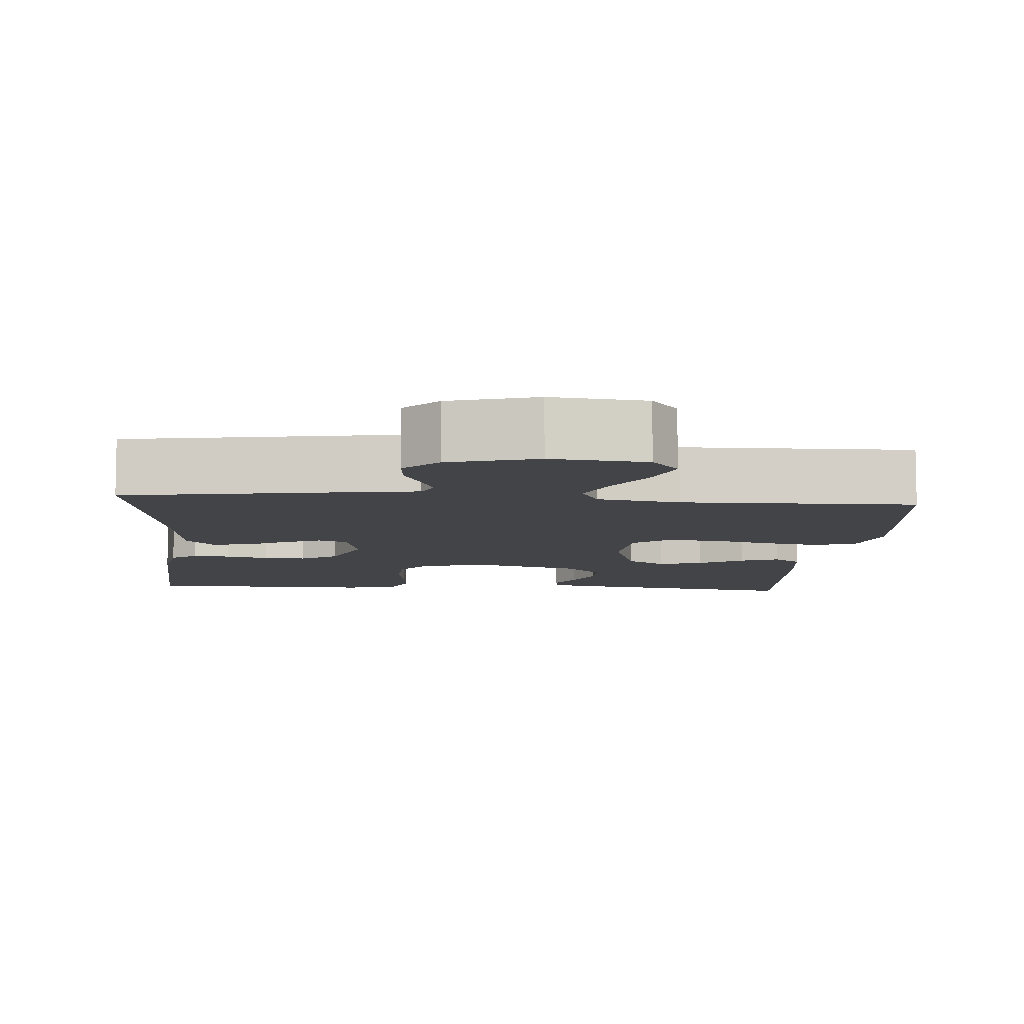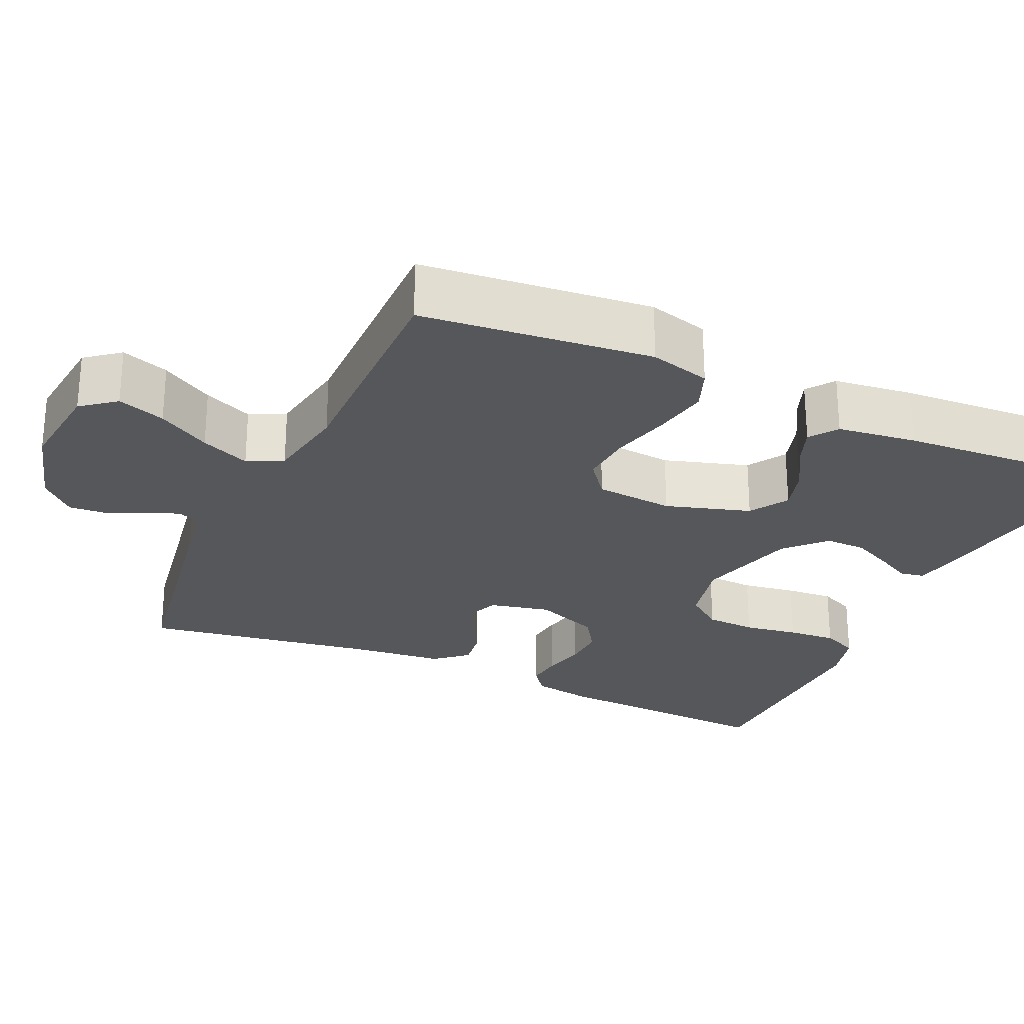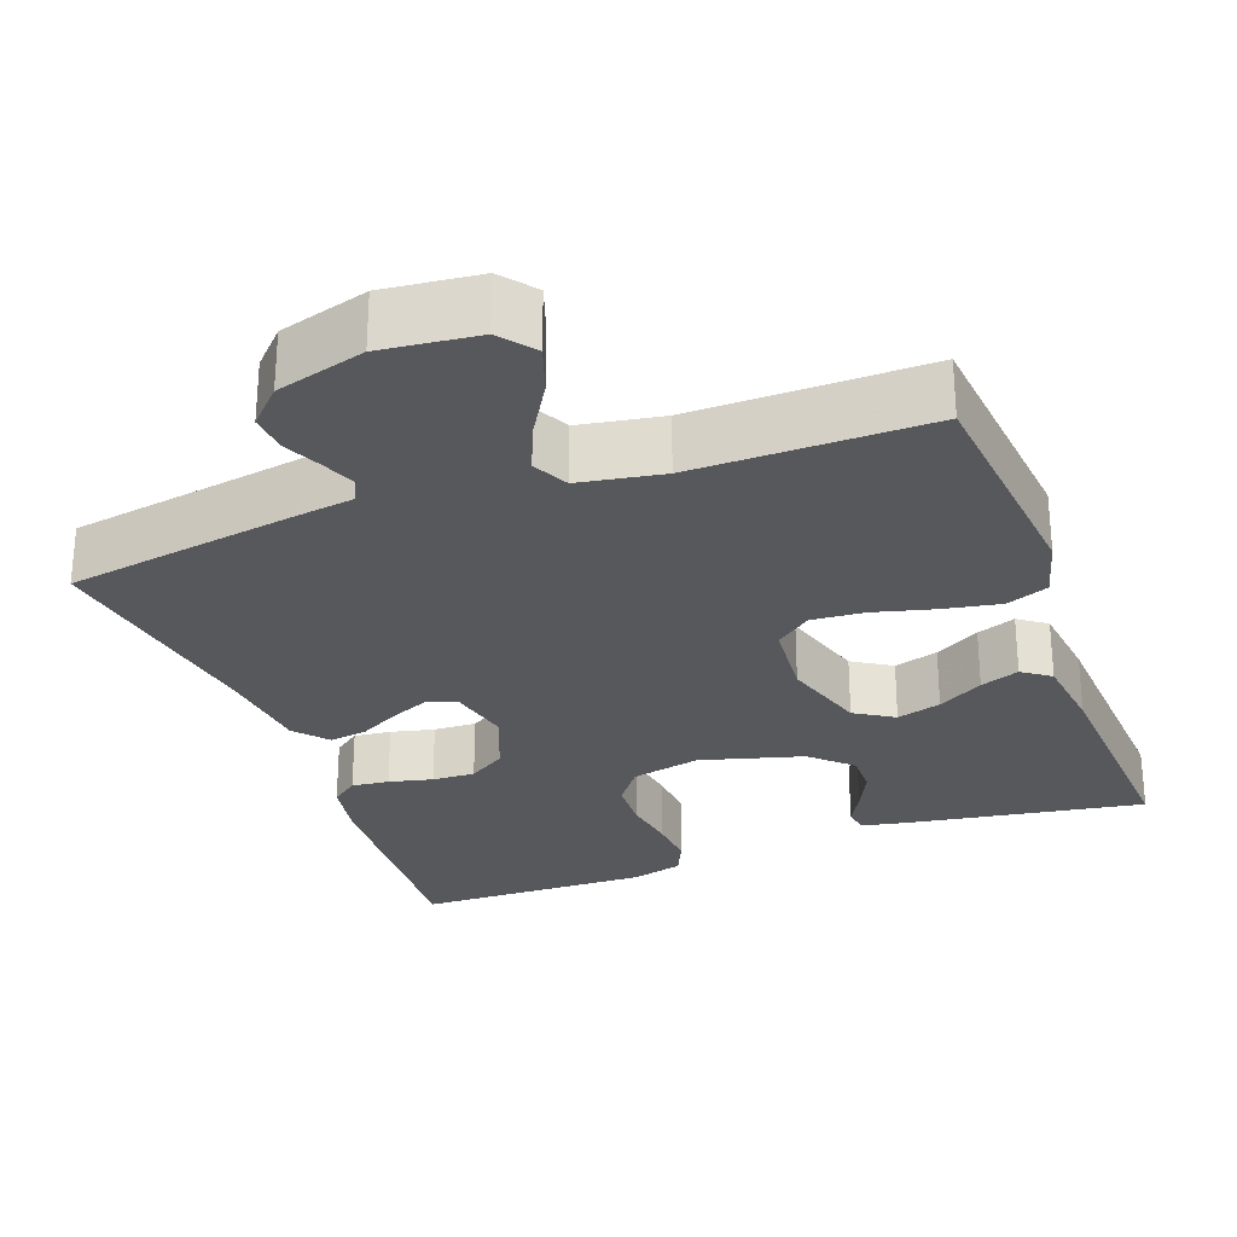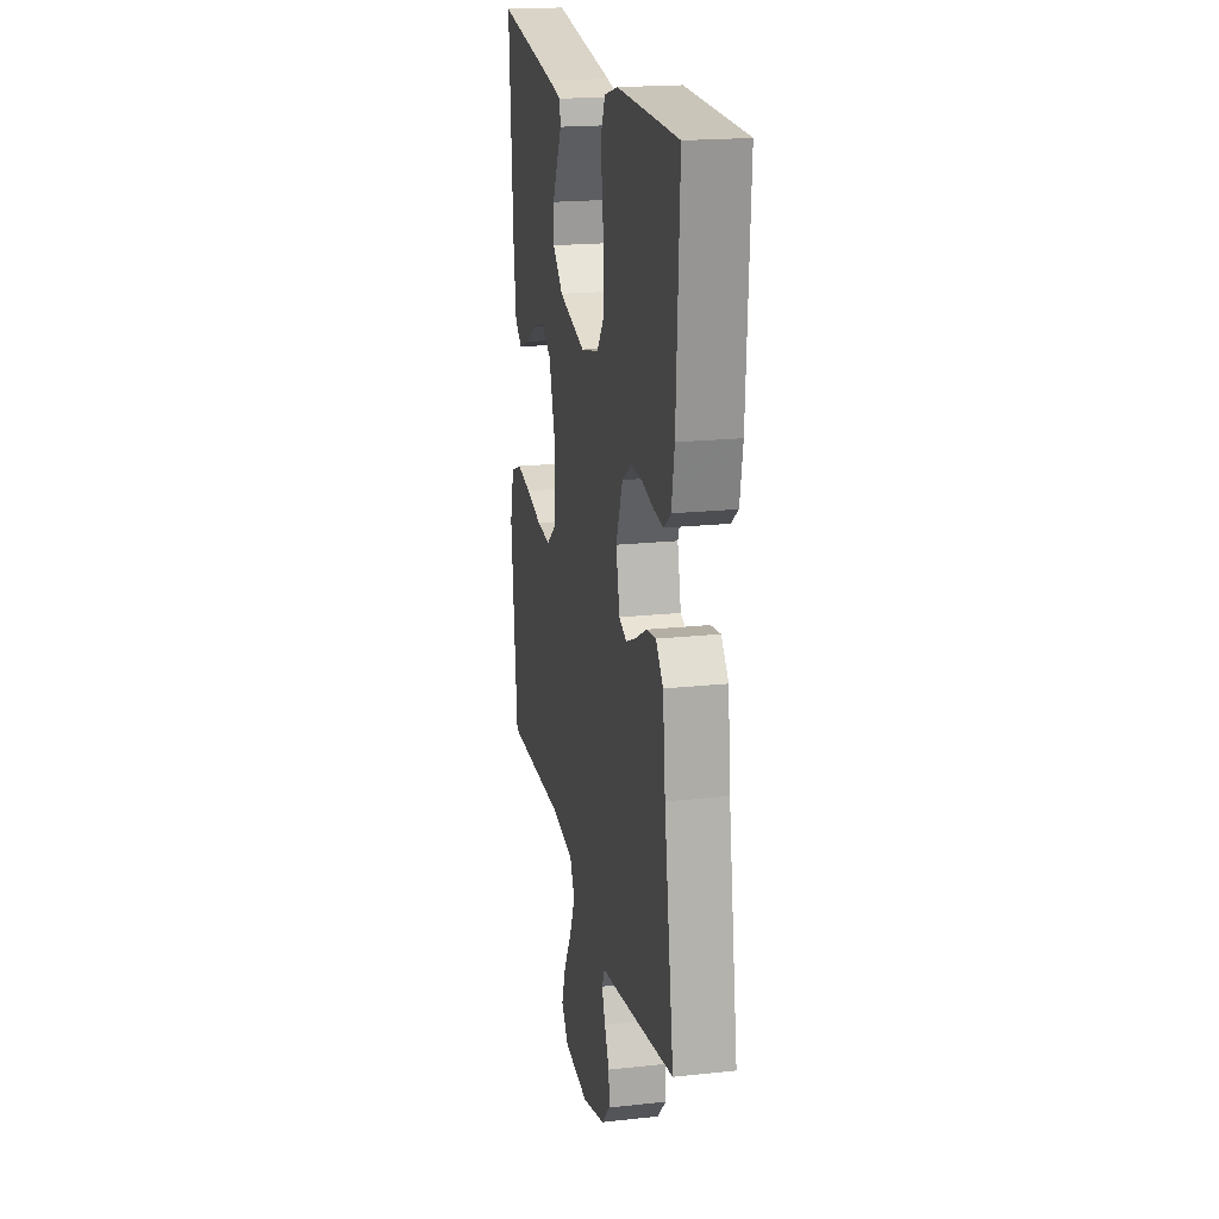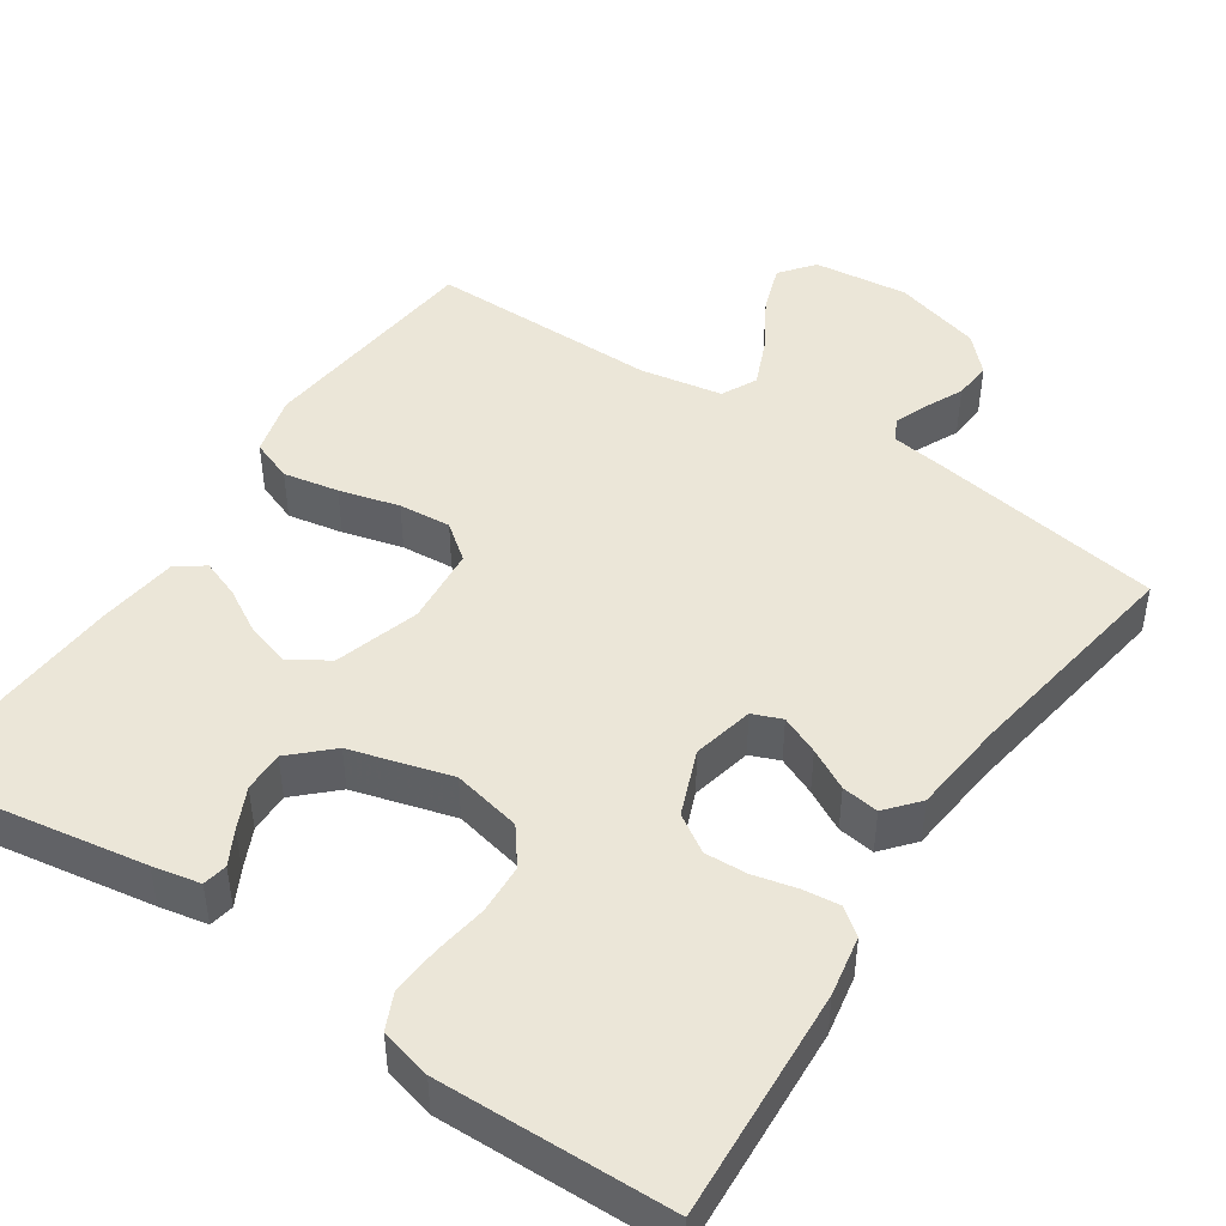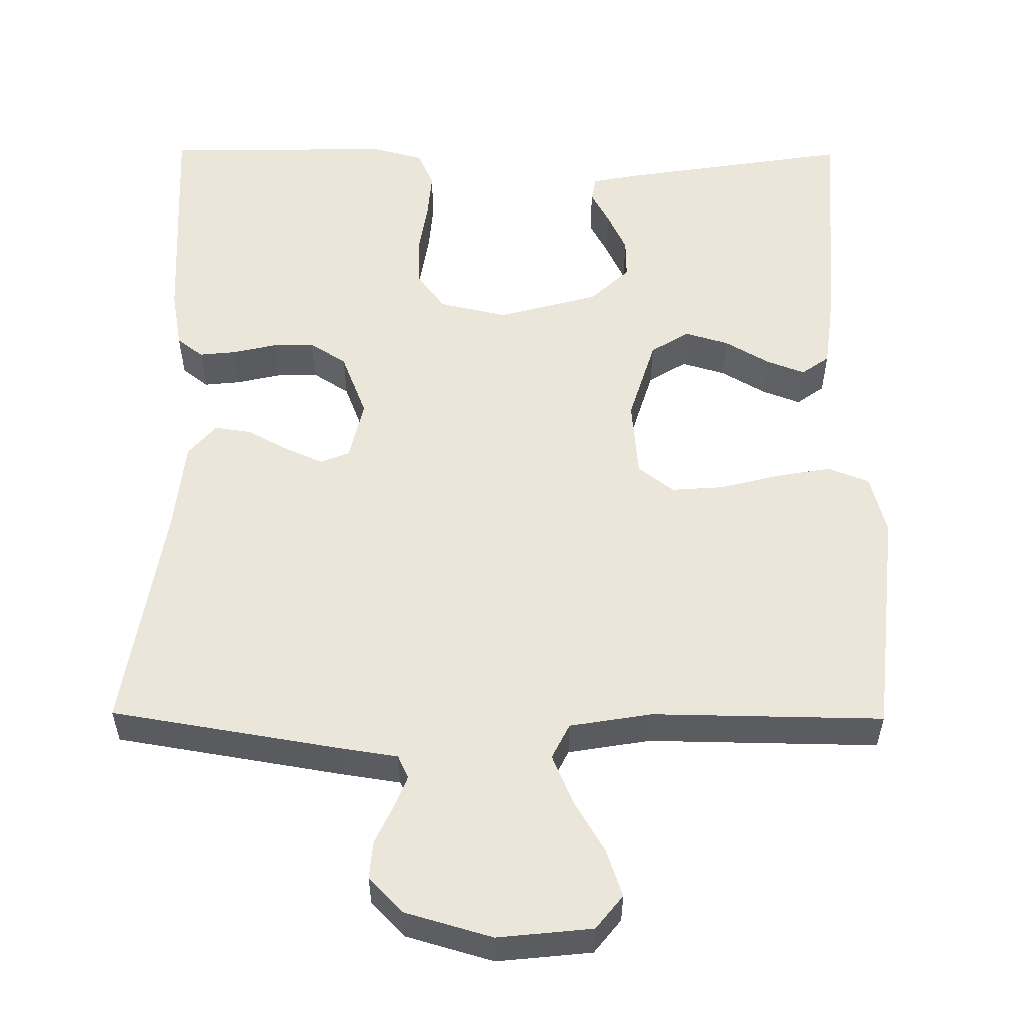
<metadata>
{"format":"obj","ext":"obj","renderer":"f3d","projection":"perspective","resolution":1024,"background":"white","views":[{"elev":-8.2,"azim":175.5,"up":"+Y"},{"elev":-26.4,"azim":-114.6,"up":"+Y"},{"elev":-27.8,"azim":-159.9,"up":"+Y"},{"elev":19.7,"azim":78.6,"up":"+Z"},{"elev":46.1,"azim":33.5,"up":"+Y"},{"elev":55.0,"azim":-179.5,"up":"+Y"}]}
</metadata>
<code>
v -0.5 0.07 0.5
v -0.2 0.07 0.453
v -0.138 0.07 0.441
v -0.132 0.07 0.409
v -0.156 0.07 0.364
v -0.181 0.07 0.311
v -0.182 0.07 0.258
v -0.131 0.07 0.21
v 0 0.07 0.174
v 0.089 0.07 0.194
v 0.125 0.07 0.242
v 0.128 0.07 0.307
v 0.117 0.07 0.377
v 0.112 0.07 0.44
v 0.133 0.07 0.487
v 0.2 0.07 0.505
v 0.5 0.07 0.5
v 0.484 0.07 0.2
v 0.47 0.07 0.122
v 0.436 0.07 0.096
v 0.388 0.07 0.101
v 0.332 0.07 0.114
v 0.277 0.07 0.116
v 0.229 0.07 0.085
v 0.196 0.07 0
v 0.214 0.07 -0.079
v 0.252 0.07 -0.094
v 0.302 0.07 -0.072
v 0.355 0.07 -0.043
v 0.403 0.07 -0.036
v 0.439 0.07 -0.078
v 0.452 0.07 -0.2
v 0.5 0.07 -0.5
v 0.2 0.07 -0.55
v 0.127 0.07 -0.561
v 0.113 0.07 -0.591
v 0.13 0.07 -0.634
v 0.153 0.07 -0.683
v 0.157 0.07 -0.733
v 0.114 0.07 -0.778
v 0 0.07 -0.811
v -0.123 0.07 -0.798
v -0.158 0.07 -0.754
v -0.137 0.07 -0.692
v -0.097 0.07 -0.624
v -0.07 0.07 -0.56
v -0.093 0.07 -0.514
v -0.2 0.07 -0.496
v -0.5 0.07 -0.5
v -0.531 0.07 -0.2
v -0.51 0.07 -0.121
v -0.456 0.07 -0.1
v -0.384 0.07 -0.113
v -0.306 0.07 -0.133
v -0.238 0.07 -0.138
v -0.192 0.07 -0.102
v -0.183 0.07 0
v -0.217 0.07 0.11
v -0.267 0.07 0.141
v -0.324 0.07 0.124
v -0.382 0.07 0.09
v -0.432 0.07 0.071
v -0.468 0.07 0.097
v -0.481 0.07 0.2
v -0.5 0 0.5
v -0.2 0 0.453
v -0.138 0 0.441
v -0.132 0 0.409
v -0.156 0 0.364
v -0.181 0 0.311
v -0.182 0 0.258
v -0.131 0 0.21
v 0 0 0.174
v 0.089 0 0.194
v 0.125 0 0.242
v 0.128 0 0.307
v 0.117 0 0.377
v 0.112 0 0.44
v 0.133 0 0.487
v 0.2 0 0.505
v 0.5 0 0.5
v 0.484 0 0.2
v 0.47 0 0.122
v 0.436 0 0.096
v 0.388 0 0.101
v 0.332 0 0.114
v 0.277 0 0.116
v 0.229 0 0.085
v 0.196 0 0
v 0.214 0 -0.079
v 0.252 0 -0.094
v 0.302 0 -0.072
v 0.355 0 -0.043
v 0.403 0 -0.036
v 0.439 0 -0.078
v 0.452 0 -0.2
v 0.5 0 -0.5
v 0.2 0 -0.55
v 0.127 0 -0.561
v 0.113 0 -0.591
v 0.13 0 -0.634
v 0.153 0 -0.683
v 0.157 0 -0.733
v 0.114 0 -0.778
v 0 0 -0.811
v -0.123 0 -0.798
v -0.158 0 -0.754
v -0.137 0 -0.692
v -0.097 0 -0.624
v -0.07 0 -0.56
v -0.093 0 -0.514
v -0.2 0 -0.496
v -0.5 0 -0.5
v -0.531 0 -0.2
v -0.51 0 -0.121
v -0.456 0 -0.1
v -0.384 0 -0.113
v -0.306 0 -0.133
v -0.238 0 -0.138
v -0.192 0 -0.102
v -0.183 0 0
v -0.217 0 0.11
v -0.267 0 0.141
v -0.324 0 0.124
v -0.382 0 0.09
v -0.432 0 0.071
v -0.468 0 0.097
v -0.481 0 0.2
f 3 4 5
f 2 3 5
f 1 2 5
f 64 1 5
f 63 64 5
f 62 63 5
f 61 62 5
f 60 61 5
f 59 60 5 6
f 58 59 6 7
f 57 58 7 8
f 56 57 8 9
f 52 53 54
f 51 52 54
f 50 51 54
f 49 50 54
f 48 49 54
f 47 48 54 55
f 46 47 55 56
f 43 44 45
f 42 43 45
f 41 42 45
f 40 41 45
f 39 40 45
f 38 39 45
f 37 38 45
f 36 37 45 46
f 56 9 10
f 46 56 10
f 36 46 10
f 35 36 10
f 32 33 34 35
f 31 32 35
f 30 31 35
f 29 30 35
f 28 29 35
f 20 21 22
f 19 20 22
f 18 19 22
f 17 18 22
f 16 17 22
f 15 16 22
f 14 15 22
f 13 14 22
f 12 13 22
f 11 12 22 23
f 10 11 23 24
f 27 28 35
f 26 27 35
f 25 26 35 10
f 10 24 25
f 69 68 67
f 69 67 66
f 69 66 65
f 69 65 128
f 69 128 127
f 69 127 126
f 69 126 125
f 69 125 124
f 70 69 124 123
f 71 70 123 122
f 72 71 122 121
f 73 72 121 120
f 118 117 116
f 118 116 115
f 118 115 114
f 118 114 113
f 118 113 112
f 119 118 112 111
f 120 119 111 110
f 109 108 107
f 109 107 106
f 109 106 105
f 109 105 104
f 109 104 103
f 109 103 102
f 109 102 101
f 110 109 101 100
f 74 73 120
f 74 120 110
f 74 110 100
f 74 100 99
f 99 98 97 96
f 99 96 95
f 99 95 94
f 99 94 93
f 99 93 92
f 86 85 84
f 86 84 83
f 86 83 82
f 86 82 81
f 86 81 80
f 86 80 79
f 86 79 78
f 86 78 77
f 86 77 76
f 87 86 76 75
f 88 87 75 74
f 99 92 91
f 99 91 90
f 74 99 90 89
f 89 88 74
f 1 65 66 2
f 2 66 67 3
f 3 67 68 4
f 4 68 69 5
f 5 69 70 6
f 6 70 71 7
f 7 71 72 8
f 8 72 73 9
f 9 73 74 10
f 10 74 75 11
f 11 75 76 12
f 12 76 77 13
f 13 77 78 14
f 14 78 79 15
f 15 79 80 16
f 16 80 81 17
f 17 81 82 18
f 18 82 83 19
f 19 83 84 20
f 20 84 85 21
f 21 85 86 22
f 22 86 87 23
f 23 87 88 24
f 24 88 89 25
f 25 89 90 26
f 26 90 91 27
f 27 91 92 28
f 28 92 93 29
f 29 93 94 30
f 30 94 95 31
f 31 95 96 32
f 32 96 97 33
f 33 97 98 34
f 34 98 99 35
f 35 99 100 36
f 36 100 101 37
f 37 101 102 38
f 38 102 103 39
f 39 103 104 40
f 40 104 105 41
f 41 105 106 42
f 42 106 107 43
f 43 107 108 44
f 44 108 109 45
f 45 109 110 46
f 46 110 111 47
f 47 111 112 48
f 48 112 113 49
f 49 113 114 50
f 50 114 115 51
f 51 115 116 52
f 52 116 117 53
f 53 117 118 54
f 54 118 119 55
f 55 119 120 56
f 56 120 121 57
f 57 121 122 58
f 58 122 123 59
f 59 123 124 60
f 60 124 125 61
f 61 125 126 62
f 62 126 127 63
f 63 127 128 64
f 64 128 65 1

</code>
